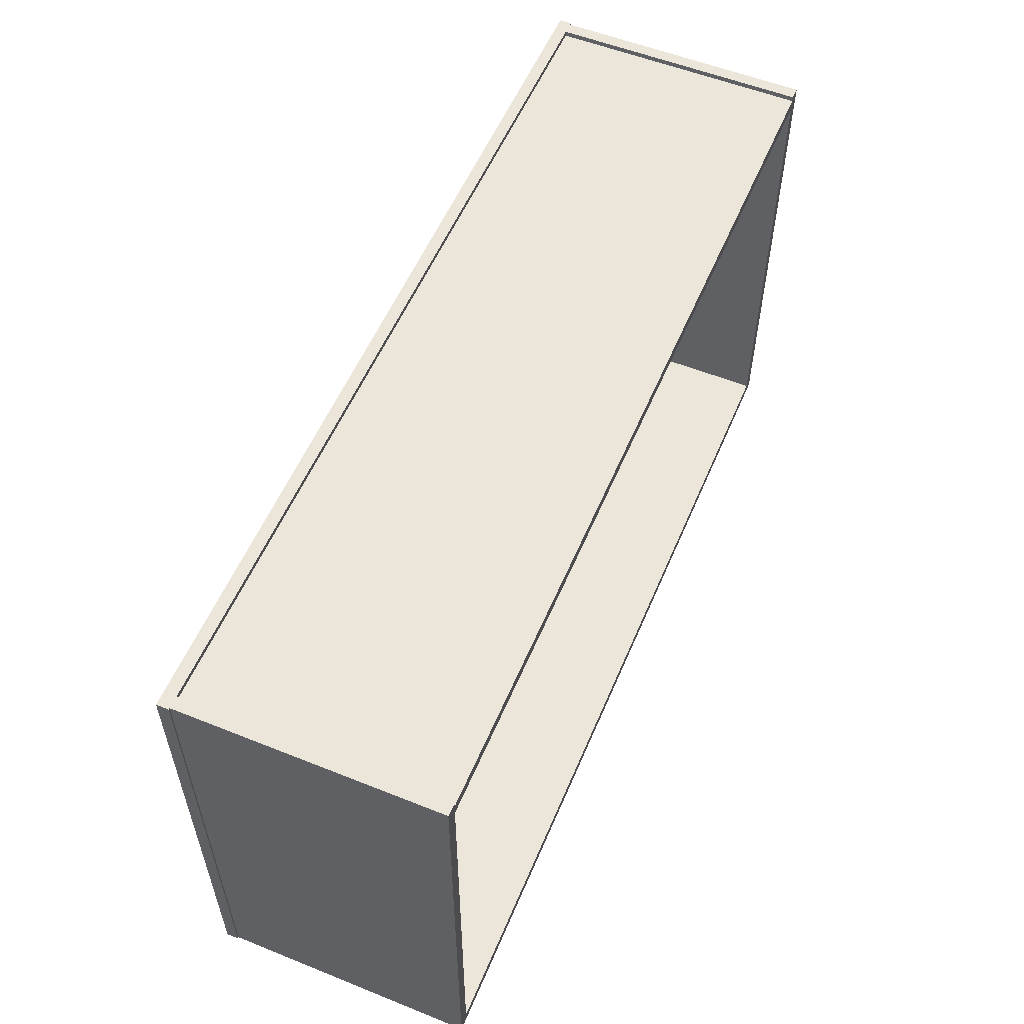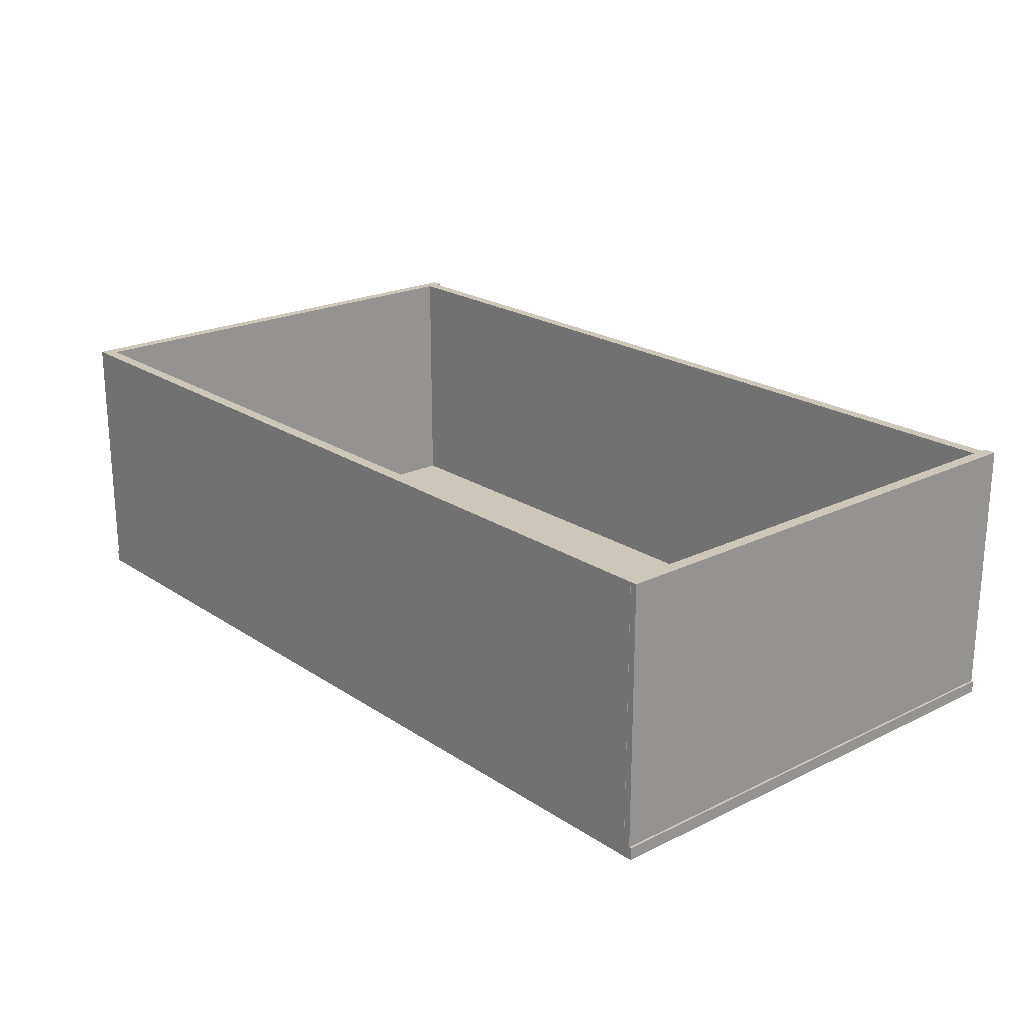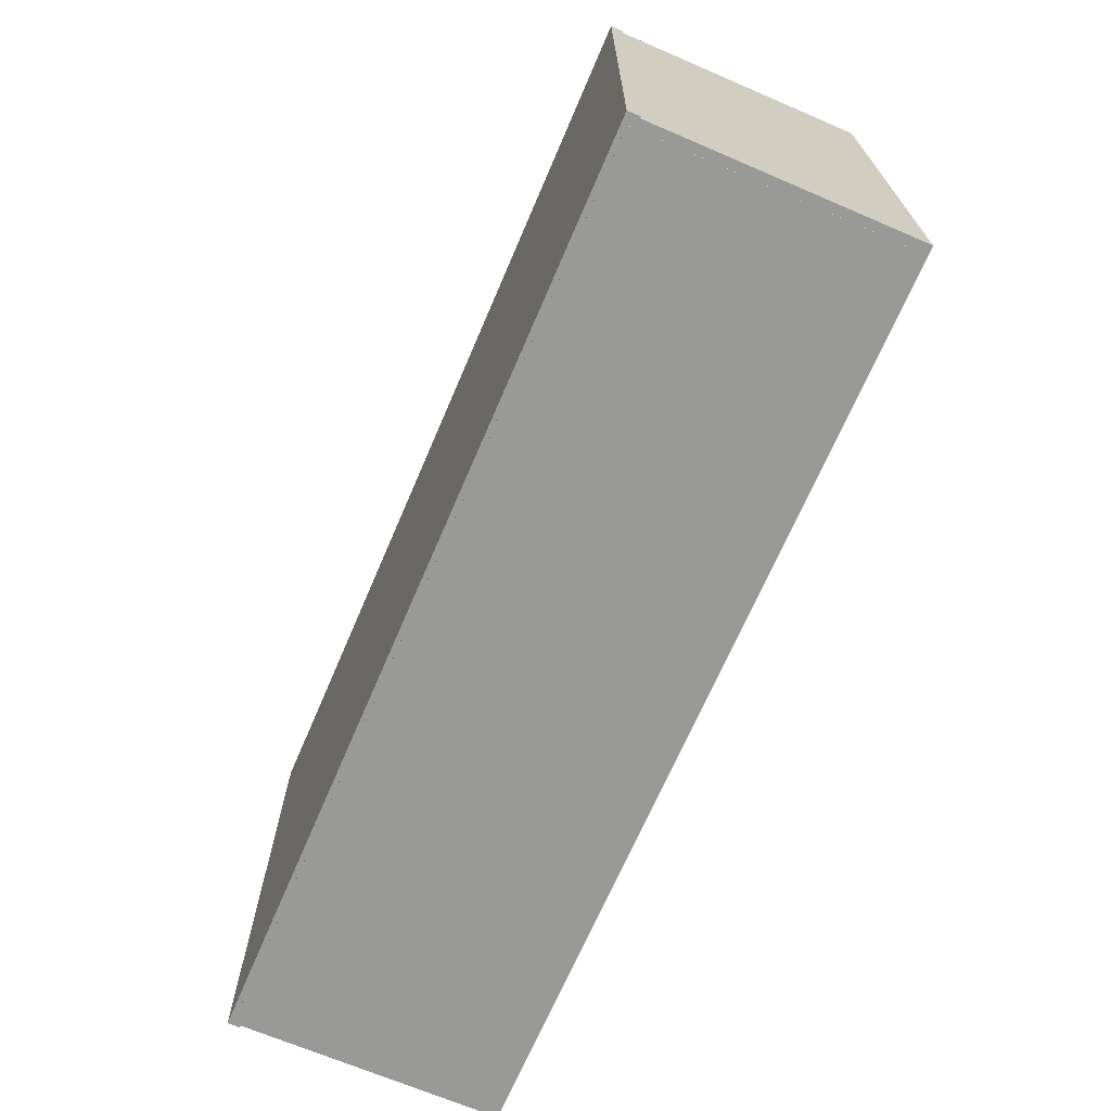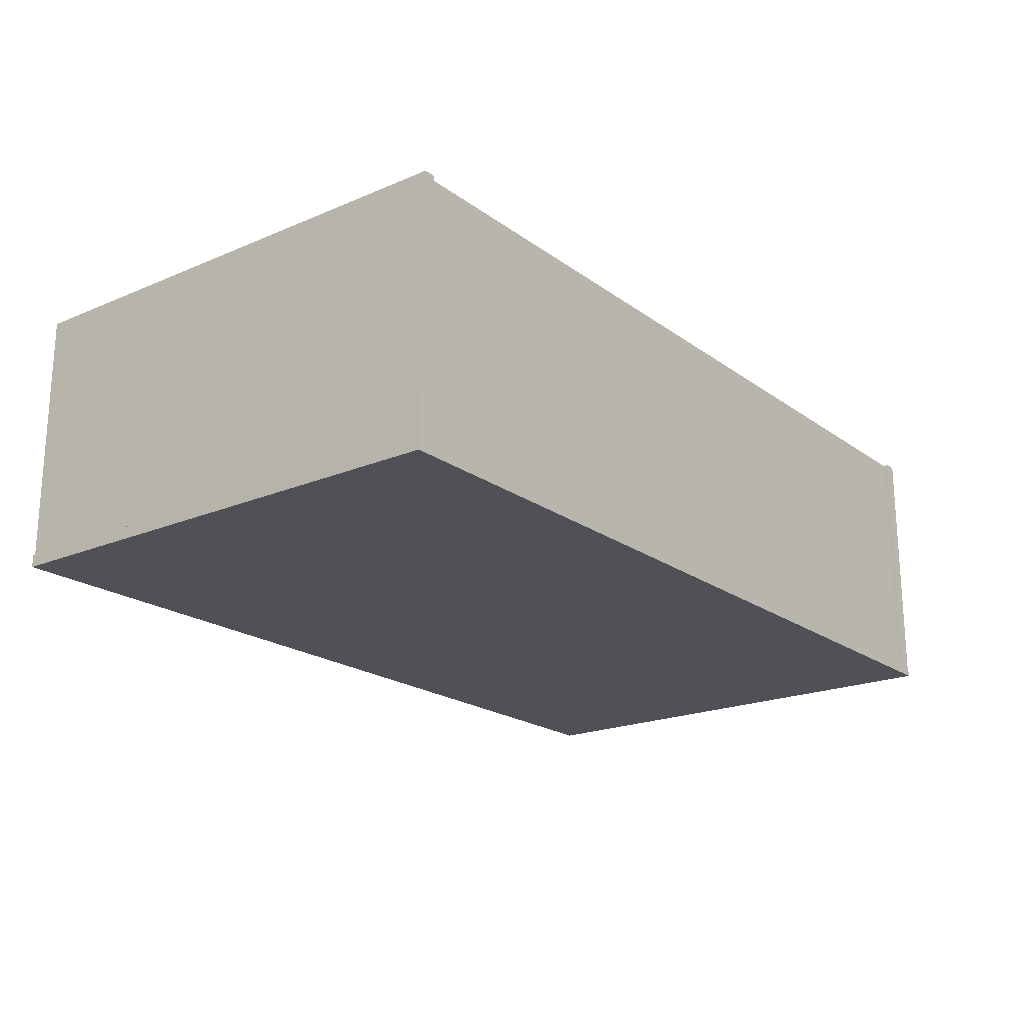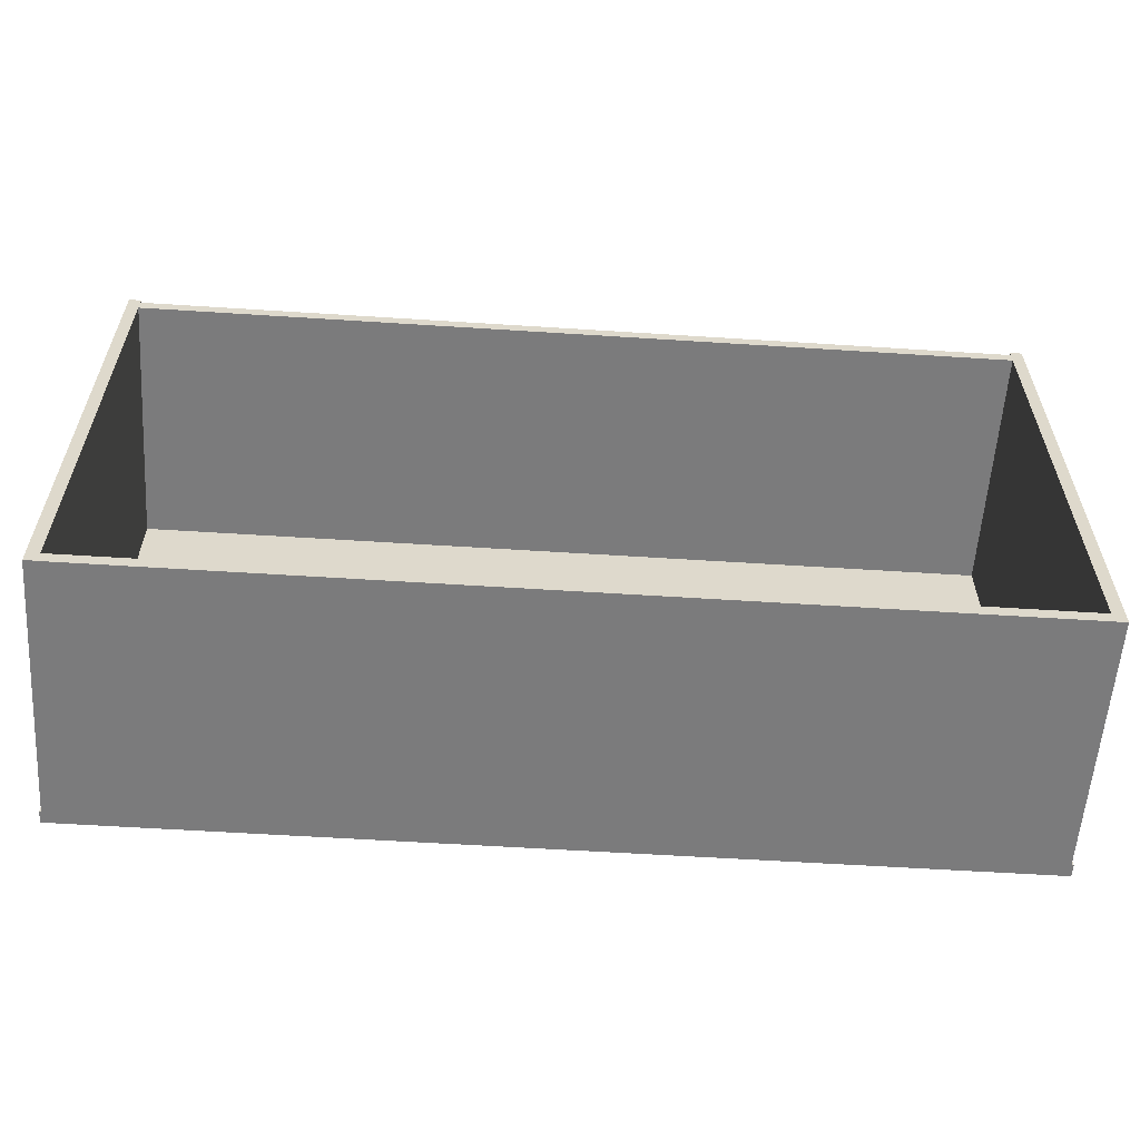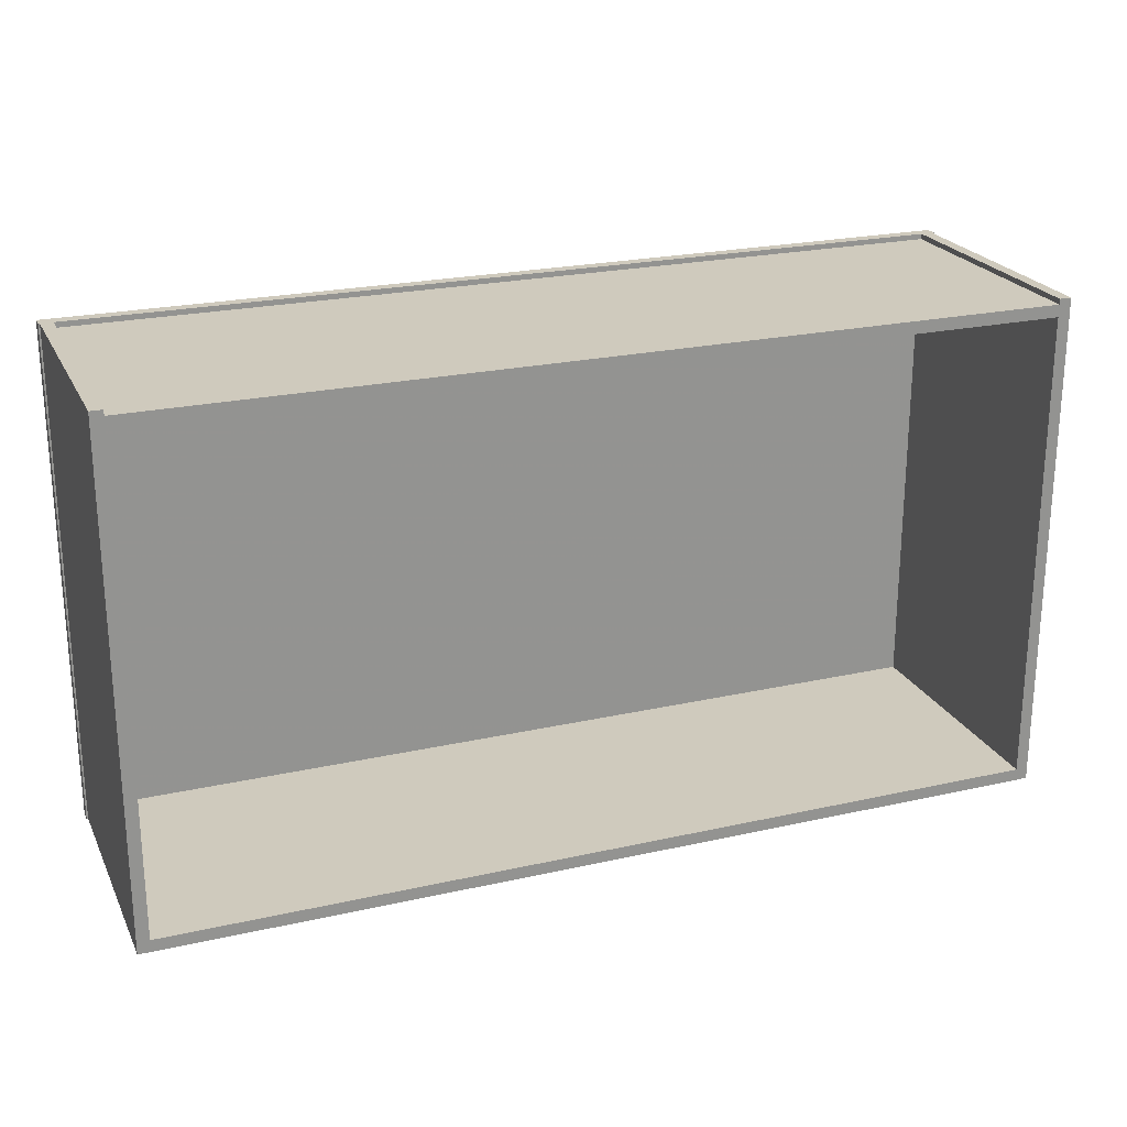
<metadata>
{"format":"obj","ext":"obj","renderer":"f3d","projection":"perspective","resolution":1024,"background":"white","views":[{"elev":55.9,"azim":112.8,"up":"+Z"},{"elev":21.5,"azim":-130.8,"up":"+Y"},{"elev":-68.8,"azim":66.8,"up":"+Z"},{"elev":-20.3,"azim":-52.3,"up":"+Y"},{"elev":-58.5,"azim":176.2,"up":"+Z"},{"elev":23.0,"azim":159.1,"up":"+Z"}]}
</metadata>
<code>
v -10.69 -0.03133 -5.763
v -10.69 -0.03133 -6.055
v -10.69 6.295 -5.763
v -10.69 6.295 -6.055
v 10.65 6.295 -5.763
v 10.65 6.295 -6.055
v 10.65 -0.03133 -5.763
v 10.65 -0.03133 -6.055
f 3 4 2 1
f 5 6 4 3
f 7 8 6 5
f 1 2 8 7
f 4 6 8 2
f 5 3 1 7
v -10.69 -0.03133 5.921
v -10.69 -0.03133 5.628
v -10.69 6.295 5.921
v -10.69 6.295 5.628
v 10.65 6.295 5.921
v 10.65 6.295 5.628
v 10.65 -0.03133 5.921
v 10.65 -0.03133 5.628
f 11 12 10 9
f 13 14 12 11
f 15 16 14 13
f 9 10 16 15
f 12 14 16 10
f 13 11 9 15
v -10.55 -0.03133 6.049
v -10.85 -0.03133 6.049
v -10.55 6.295 6.049
v -10.85 6.295 6.049
v -10.55 6.295 -6.049
v -10.85 6.295 -6.049
v -10.55 -0.03133 -6.049
v -10.85 -0.03133 -6.049
f 19 20 18 17
f 21 22 20 19
f 23 24 22 21
f 17 18 24 23
f 20 22 24 18
f 21 19 17 23
v 10.86 -0.03133 6.049
v 10.57 -0.03133 6.049
v 10.86 6.295 6.049
v 10.57 6.295 6.049
v 10.86 6.295 -6.049
v 10.57 6.295 -6.049
v 10.86 -0.03133 -6.049
v 10.57 -0.03133 -6.049
f 27 28 26 25
f 29 30 28 27
f 31 32 30 29
f 25 26 32 31
f 28 30 32 26
f 29 27 25 31
v -10.9 -0.1464 6.049
v -10.9 0.1464 6.049
v 10.9 -0.1464 6.049
v 10.9 0.1464 6.049
v 10.9 -0.1464 -6.049
v 10.9 0.1464 -6.049
v -10.9 -0.1464 -6.049
v -10.9 0.1464 -6.049
f 35 36 34 33
f 37 38 36 35
f 39 40 38 37
f 33 34 40 39
f 36 38 40 34
f 37 35 33 39

</code>
